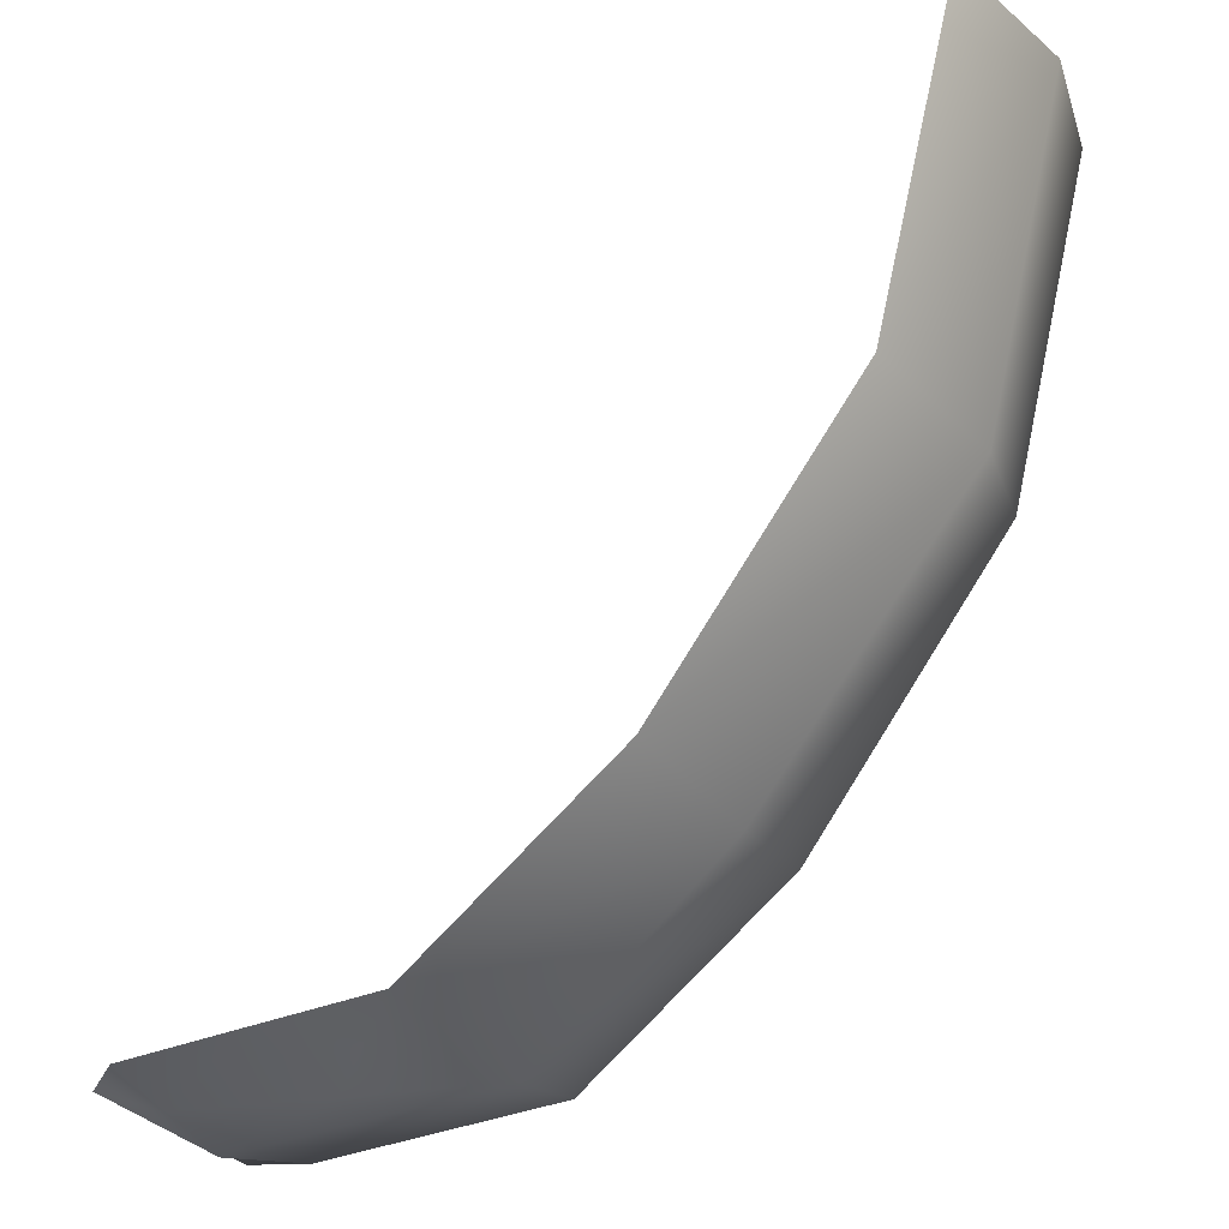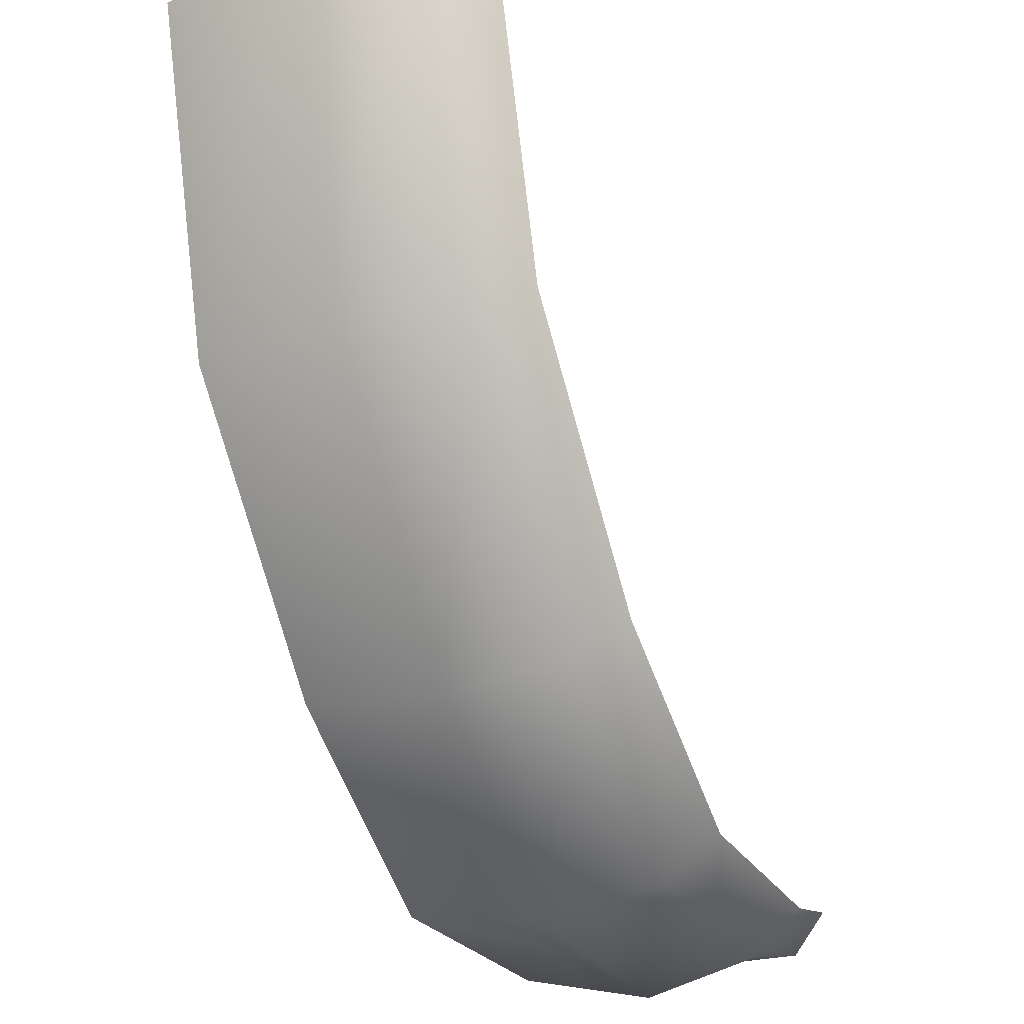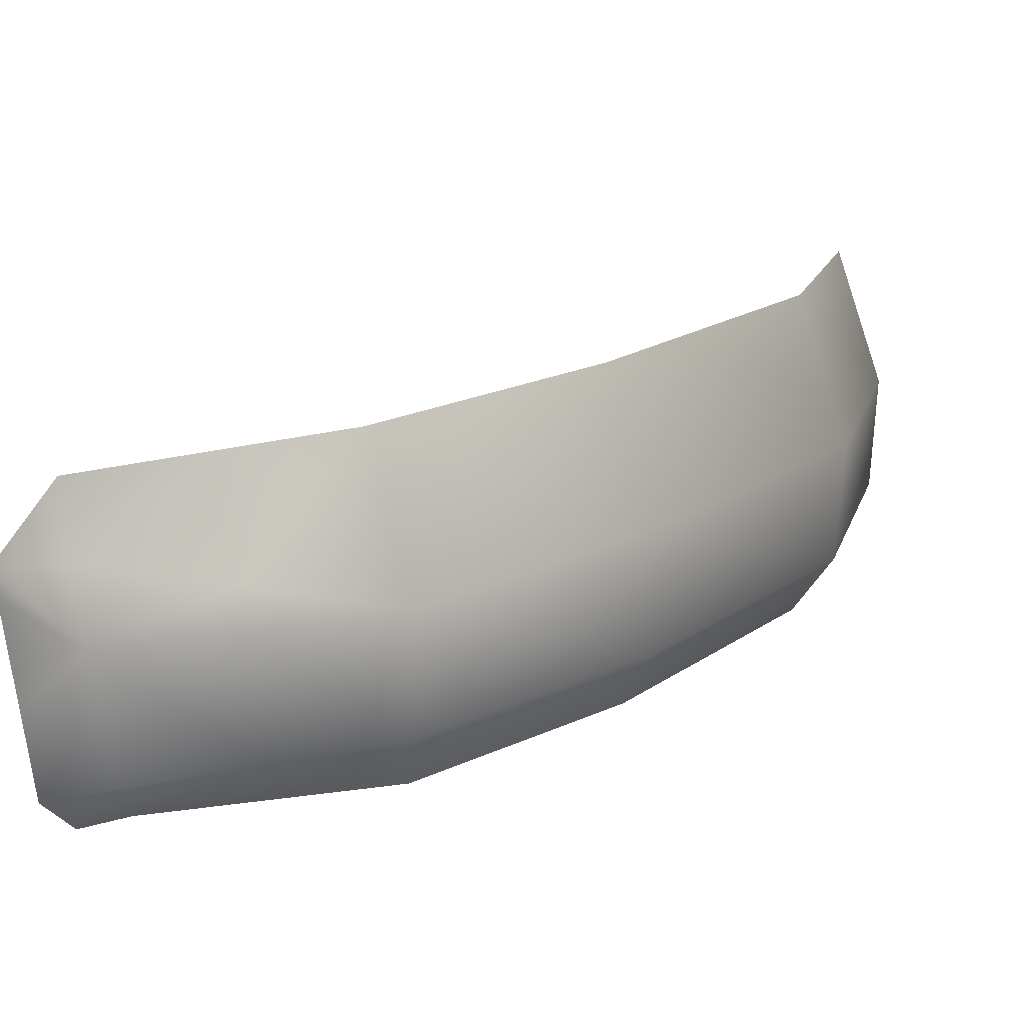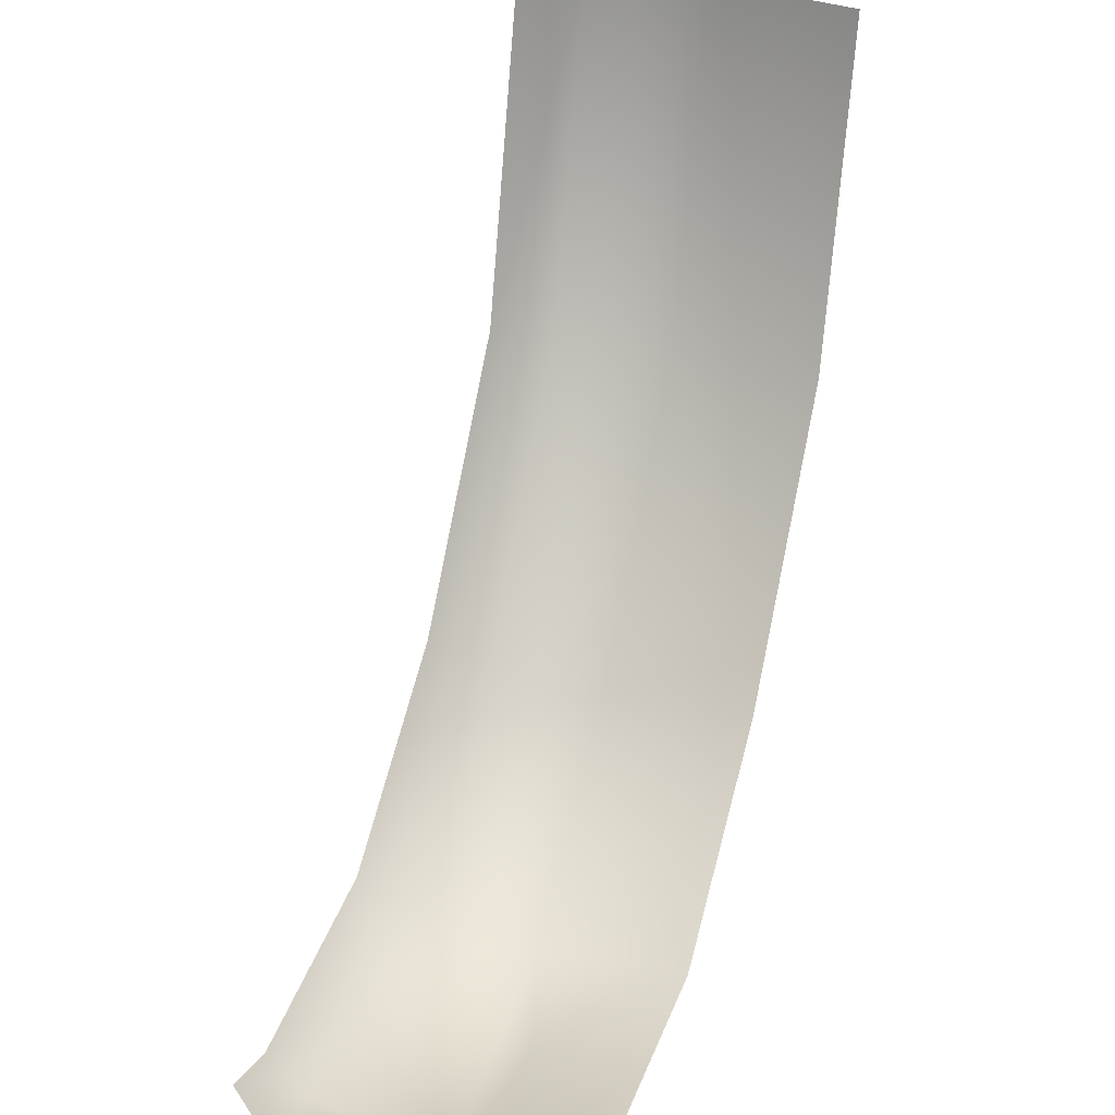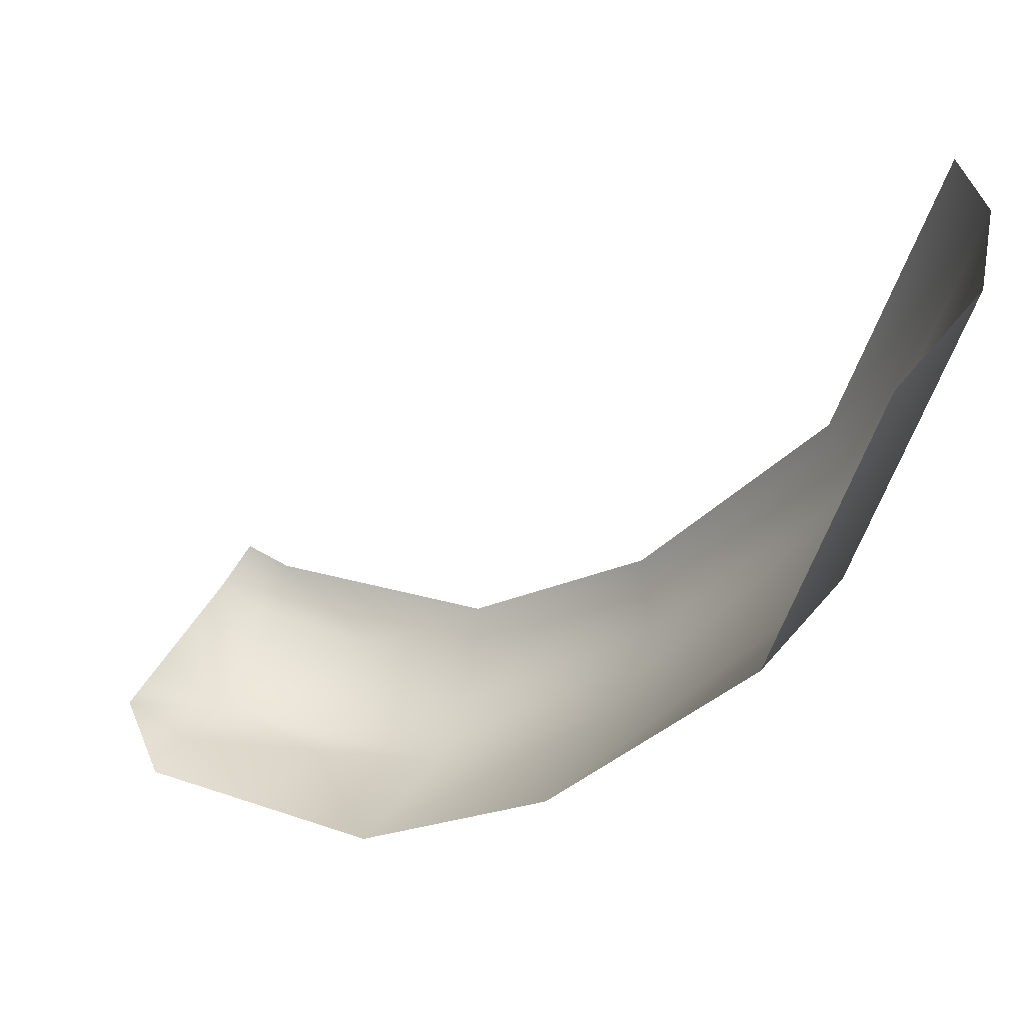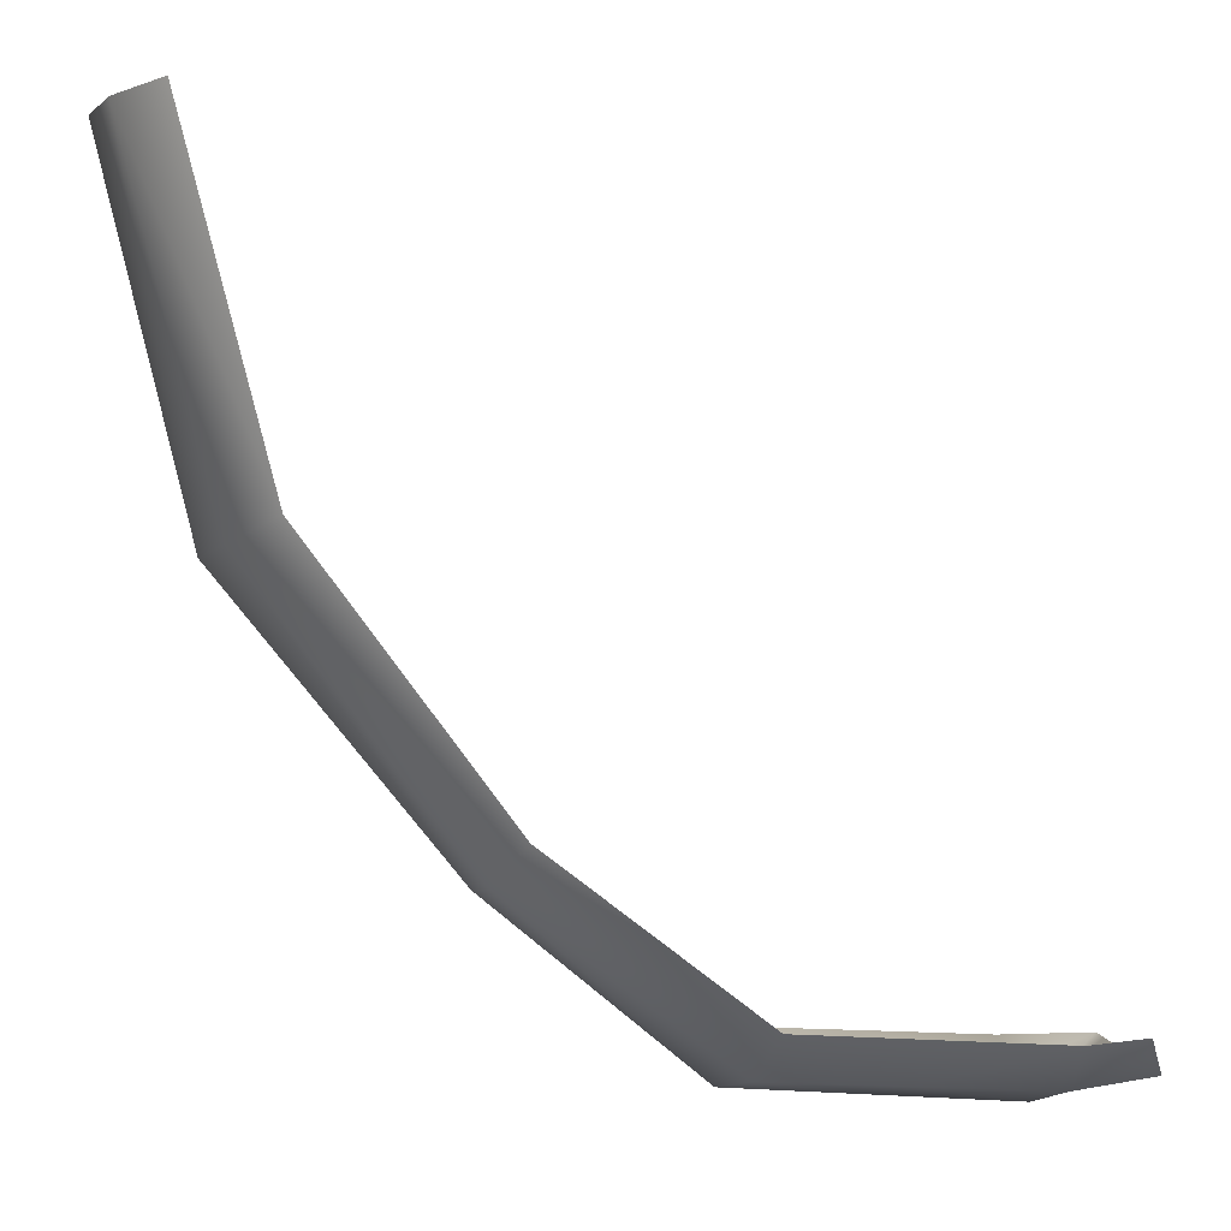
<metadata>
{"format":"obj","ext":"obj","renderer":"f3d","projection":"perspective","resolution":1024,"background":"white","views":[{"elev":-29.3,"azim":29.5,"up":"+Z"},{"elev":-23.8,"azim":117.1,"up":"+Z"},{"elev":-78.8,"azim":8.9,"up":"+Z"},{"elev":30.8,"azim":-71.1,"up":"+Z"},{"elev":41.5,"azim":24.4,"up":"+Z"},{"elev":1.3,"azim":175.1,"up":"+Z"}]}
</metadata>
<code>
g Object139
v -7410 -628 9952
v -7037 -628 9969
v -7418 -512.4 1.008e+04
v -6140 -475.9 1.056e+04
v -6713 -475.8 1.012e+04
v -6664 -628 9986
v -6053 -628 1.044e+04
v -7418 -512.4 1.008e+04
v -7570 -494.1 1.01e+04
v -7624 -609.5 9989
v -7410 -628 9952
v -5590 -476 1.13e+04
v -6140 -475.9 1.056e+04
v -6053 -628 1.044e+04
v -5452 -628 1.123e+04
v -5198 -628 1.224e+04
v -5340 -476.2 1.226e+04
v -5590 -476 1.13e+04
v -5452 -628 1.123e+04
v -7407 -1217 9903
v -7410 -1425 9952
v -7037 -1425 9969
v -7011 -1094 9907
v -6024 -971.6 1.04e+04
v -6616 -971.6 9911
v -6661 -1425 9986
v -6049 -1425 1.044e+04
v -5374 -971.6 1.12e+04
v -6024 -971.6 1.04e+04
v -6049 -1425 1.044e+04
v -5448 -1425 1.123e+04
v -5120 -971.6 1.225e+04
v -5374 -971.6 1.12e+04
v -5448 -1425 1.123e+04
v -5198 -1425 1.224e+04
v -6664 -628 9986
v -7010 -990.1 9883
v -6616 -971.6 9911
v -7404 -1009 9855
v -7624 -1009 9989
v -7624 -1143 9989
v -7624 -852.9 9989
v -7624 -1223 9989
v -7407 -1217 9903
v -7410 -1425 9952
v -7404 -1009 9855
v -6661 -1425 9986
v -6713 -475.8 1.012e+04
f 16 17 18
f 18 19 16
f 33 16 19
f 16 33 32
f 34 32 33
f 32 34 35
f 2 36 48
f 36 2 37
f 46 37 2
f 37 46 23
f 20 23 46
f 23 20 22
f 21 22 20
f 22 47 23
f 38 23 47
f 23 38 37
f 36 37 38
f 48 3 2
f 1 2 3
f 2 1 46
f 24 26 27
f 26 24 25
f 7 25 24
f 25 7 6
f 4 6 7
f 6 4 5
f 10 8 9
f 8 10 11
f 42 11 10
f 11 42 39
f 40 39 42
f 39 40 41
f 43 39 41
f 39 43 44
f 45 44 43
f 14 12 13
f 12 14 15
f 29 15 14
f 15 29 28
f 30 28 29
f 28 30 31

</code>
